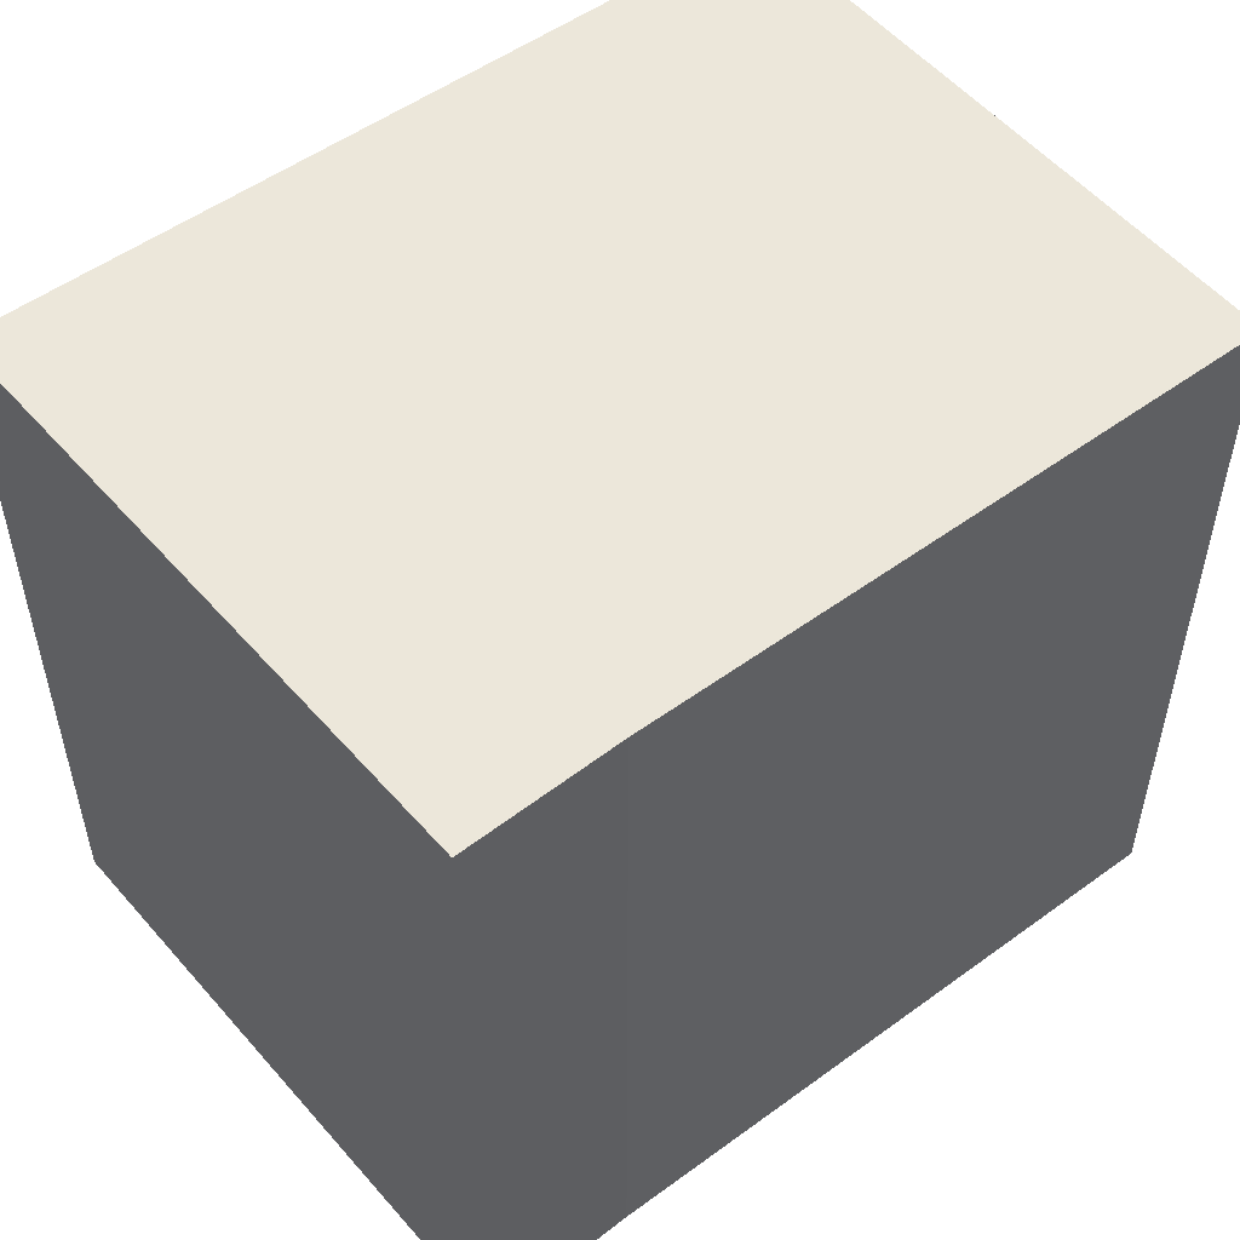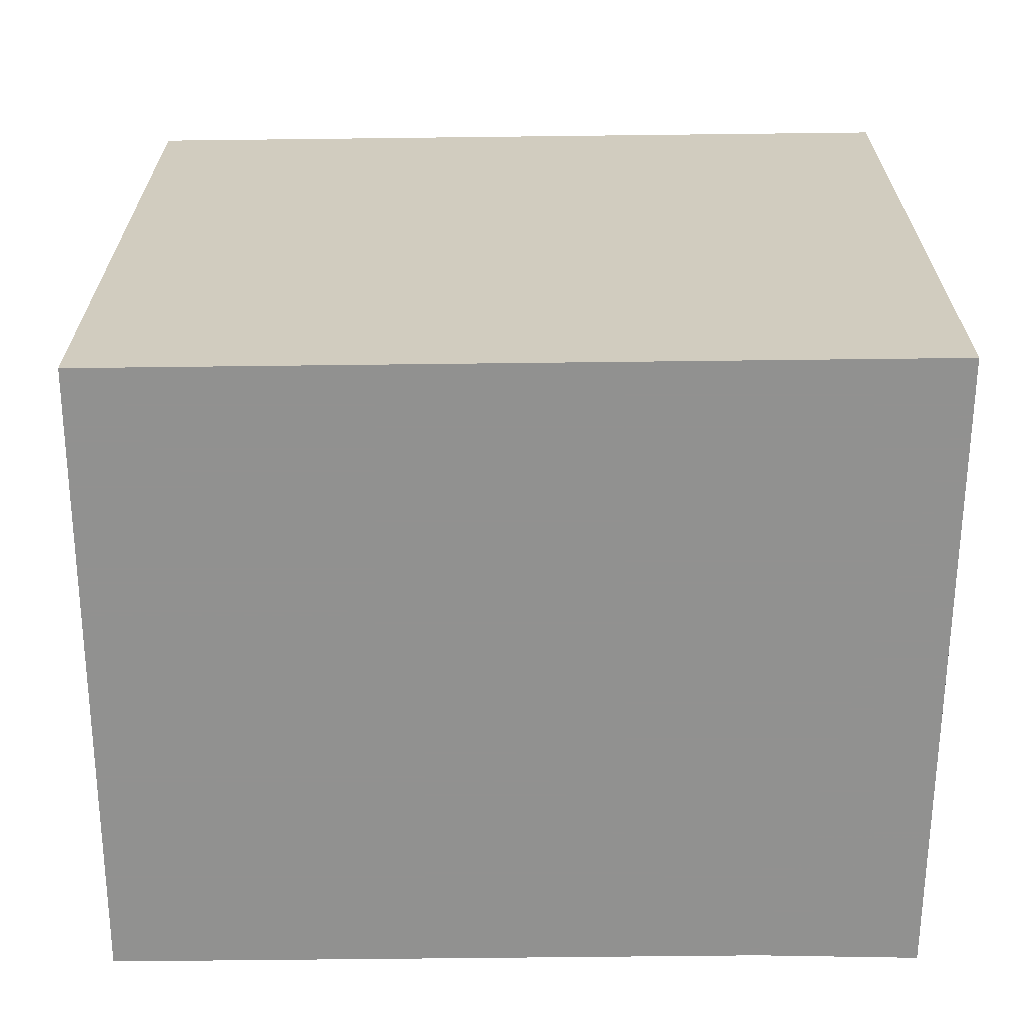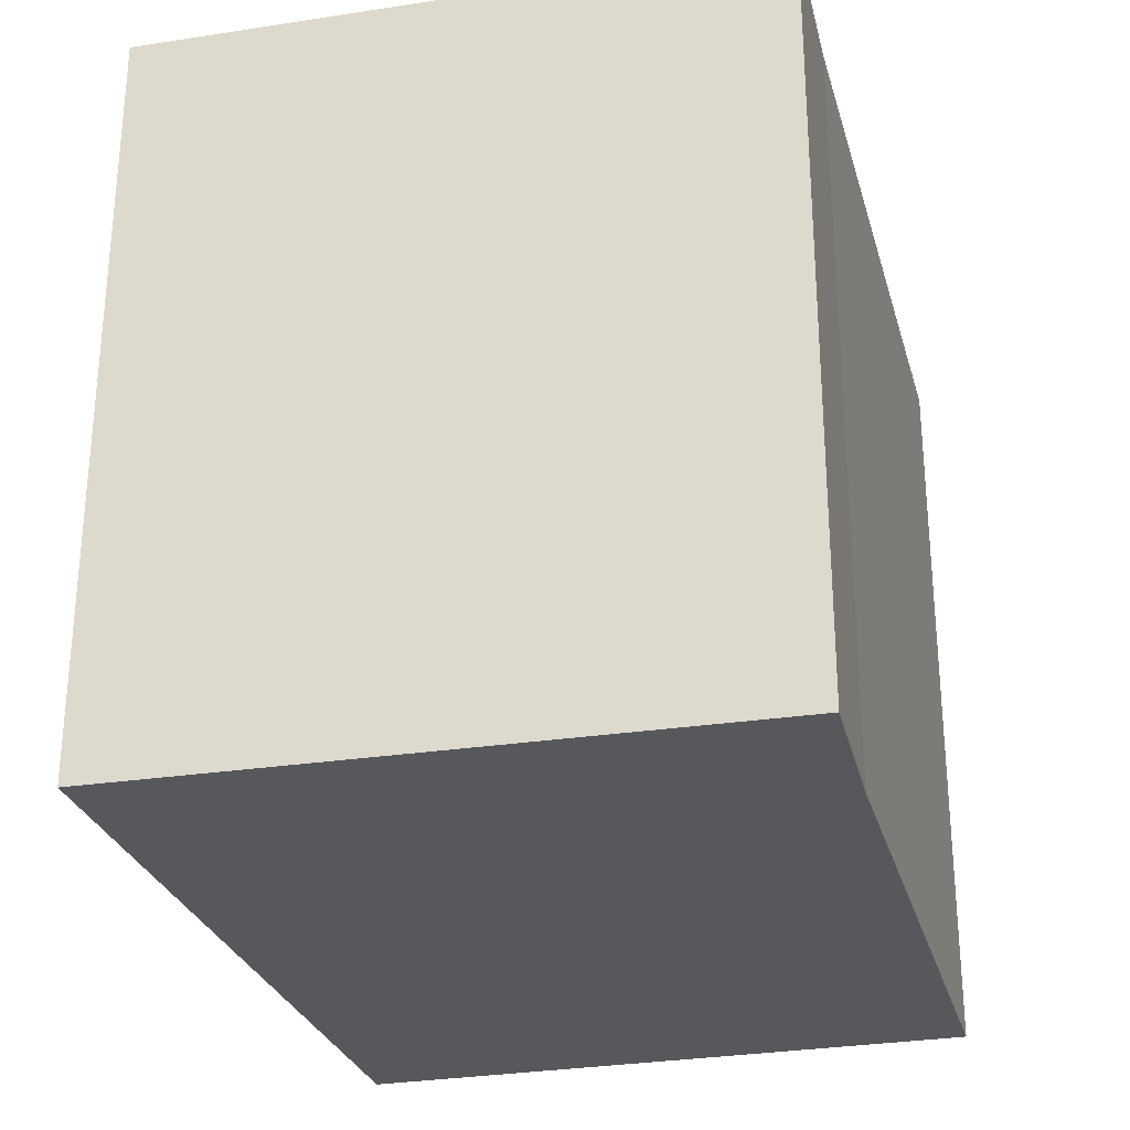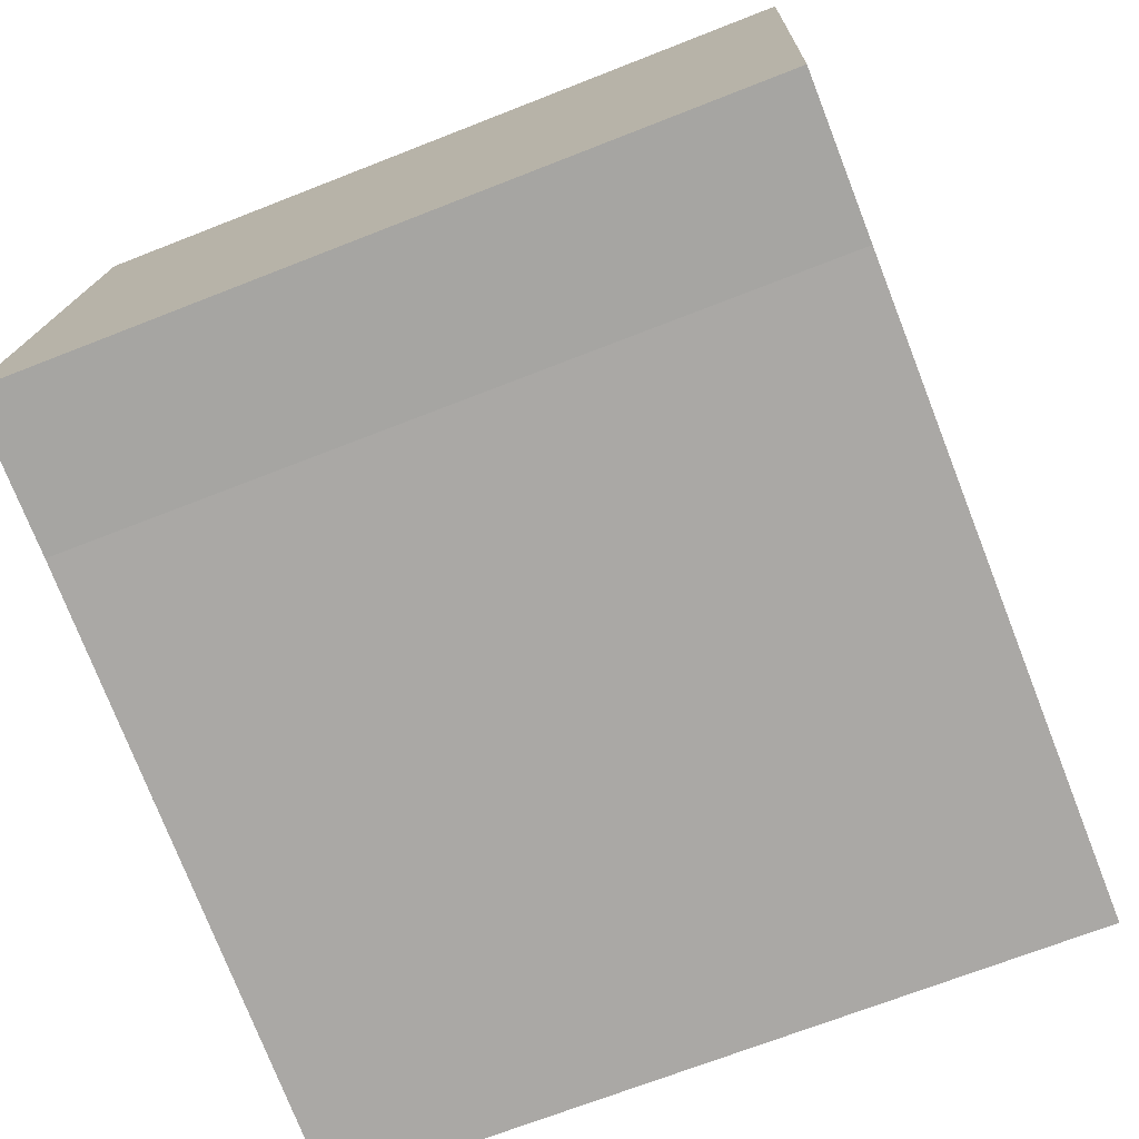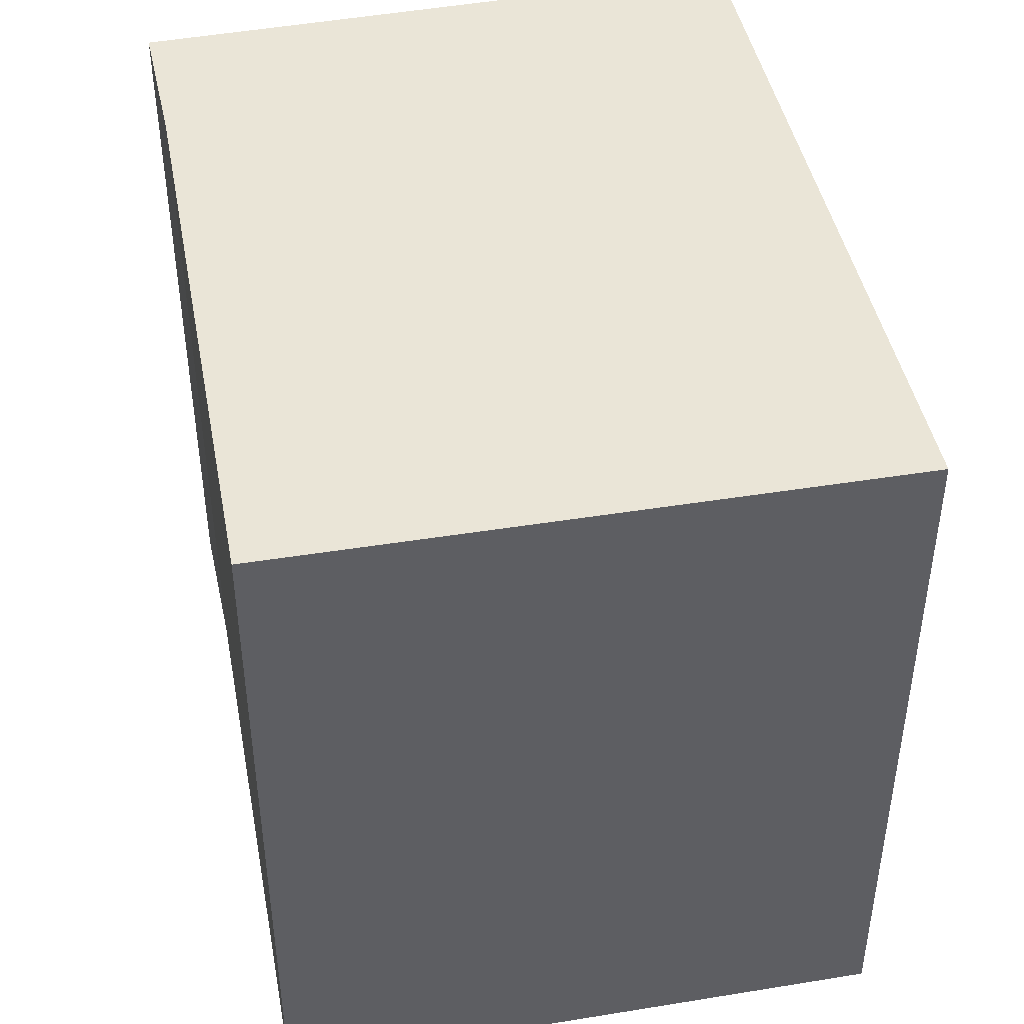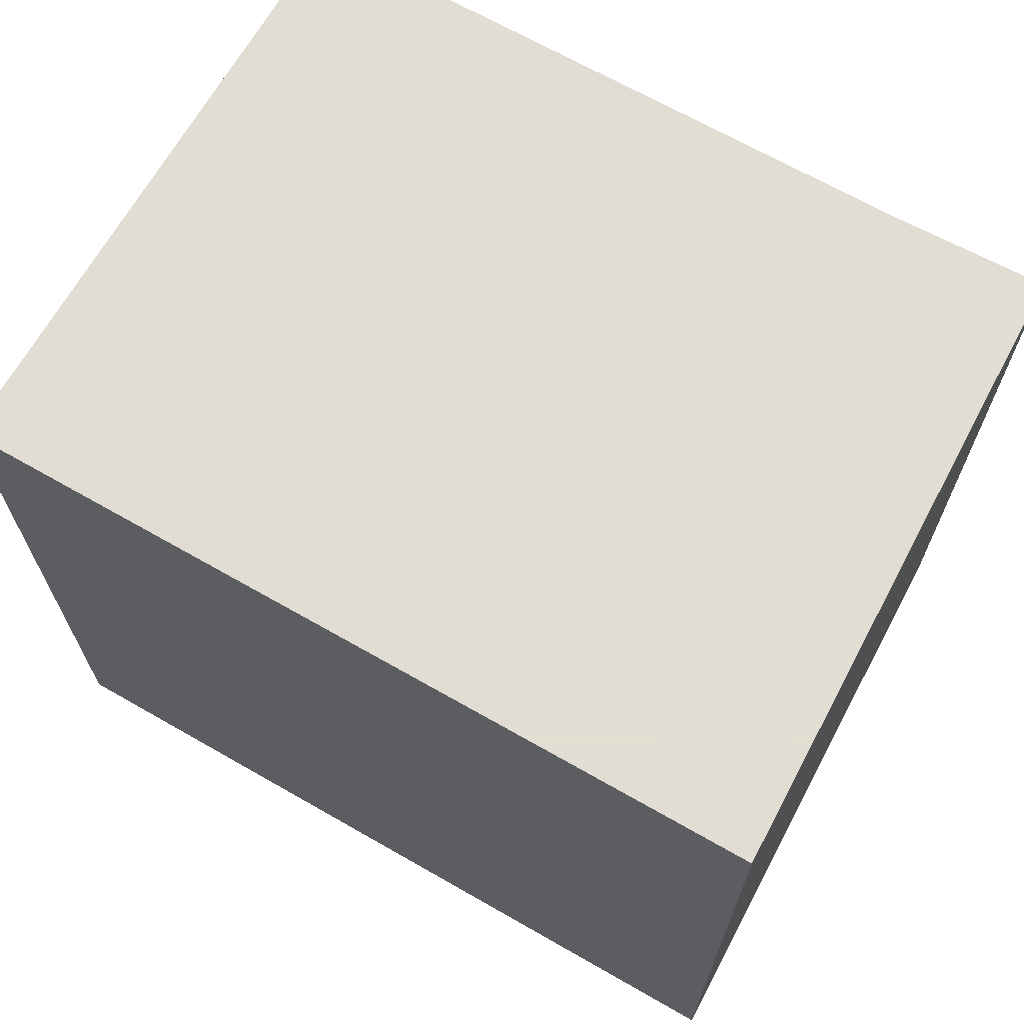
<metadata>
{"format":"obj","ext":"obj","renderer":"f3d","projection":"perspective","resolution":1024,"background":"white","views":[{"elev":52.4,"azim":135.0,"up":"+Y"},{"elev":-66.0,"azim":-6.2,"up":"+Y"},{"elev":-28.3,"azim":97.9,"up":"+Y"},{"elev":-69.2,"azim":111.5,"up":"+Z"},{"elev":44.3,"azim":-107.6,"up":"+Y"},{"elev":68.1,"azim":22.9,"up":"+Y"}]}
</metadata>
<code>
v -5.179 0.1832 -5.565
v -5.258 0.1832 -5.574
v -5.267 0.1832 -5.497
v -5.167 0.1832 -5.485
v -5.16 0.1832 -5.563
v -5.267 0.08943 -5.497
v -5.258 0.08943 -5.574
v -5.179 0.08943 -5.565
v -5.167 0.08943 -5.485
v -5.16 0.08943 -5.563
v -5.26 0.08943 -5.496
v -5.167 0.08943 -5.485
v -5.167 0.1832 -5.485
v -5.26 0.1832 -5.496
v -5.267 0.08943 -5.497
v -5.26 0.08943 -5.496
v -5.26 0.1832 -5.496
v -5.267 0.1832 -5.497
v -5.261 0.08943 -5.544
v -5.267 0.08943 -5.497
v -5.267 0.1832 -5.497
v -5.261 0.1832 -5.544
v -5.258 0.08943 -5.574
v -5.261 0.08943 -5.544
v -5.261 0.1832 -5.544
v -5.258 0.1832 -5.574
v -5.179 0.08943 -5.565
v -5.258 0.08943 -5.574
v -5.258 0.1832 -5.574
v -5.179 0.1832 -5.565
v -5.16 0.08943 -5.563
v -5.179 0.08943 -5.565
v -5.179 0.1832 -5.565
v -5.16 0.1832 -5.563
v -5.165 0.08943 -5.506
v -5.16 0.08943 -5.563
v -5.16 0.1832 -5.563
v -5.165 0.1832 -5.506
v -5.167 0.08943 -5.485
v -5.165 0.08943 -5.506
v -5.165 0.1832 -5.506
v -5.167 0.1832 -5.485
f 1 2 3
f 1 3 4
f 5 1 4
f 6 7 8
f 9 6 8
f 10 9 8
f 11 12 13
f 11 13 14
f 15 16 17
f 15 17 18
f 19 20 21
f 19 21 22
f 23 24 25
f 23 25 26
f 27 28 29
f 27 29 30
f 31 32 33
f 31 33 34
f 35 36 37
f 35 37 38
f 39 40 41
f 39 41 42

</code>
